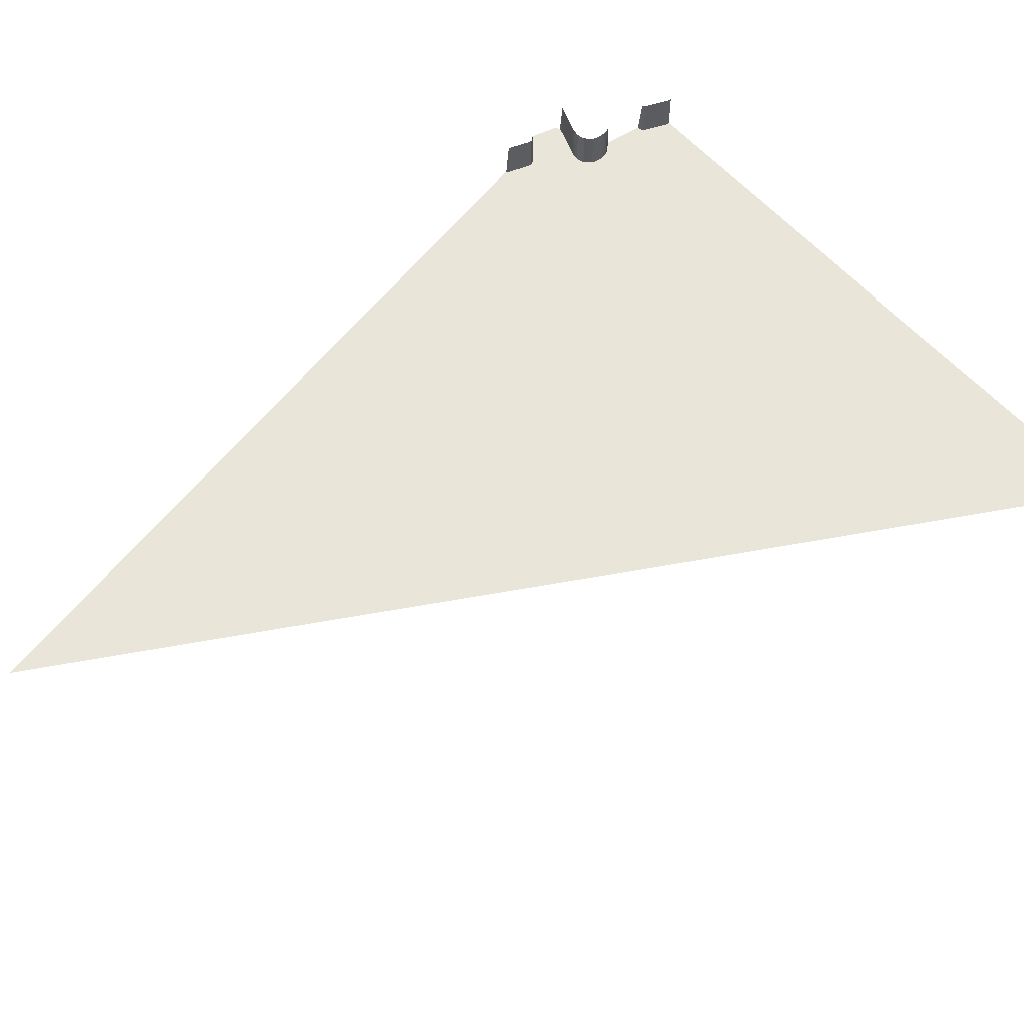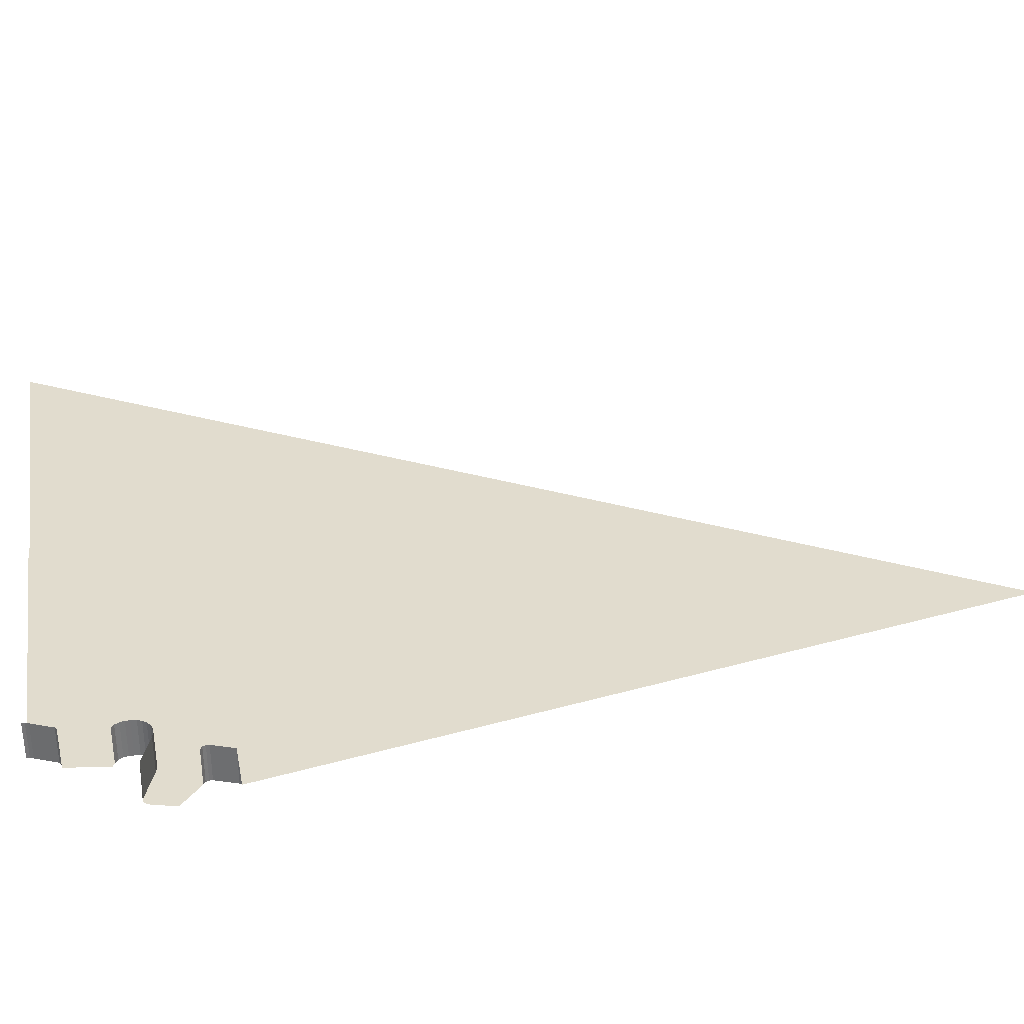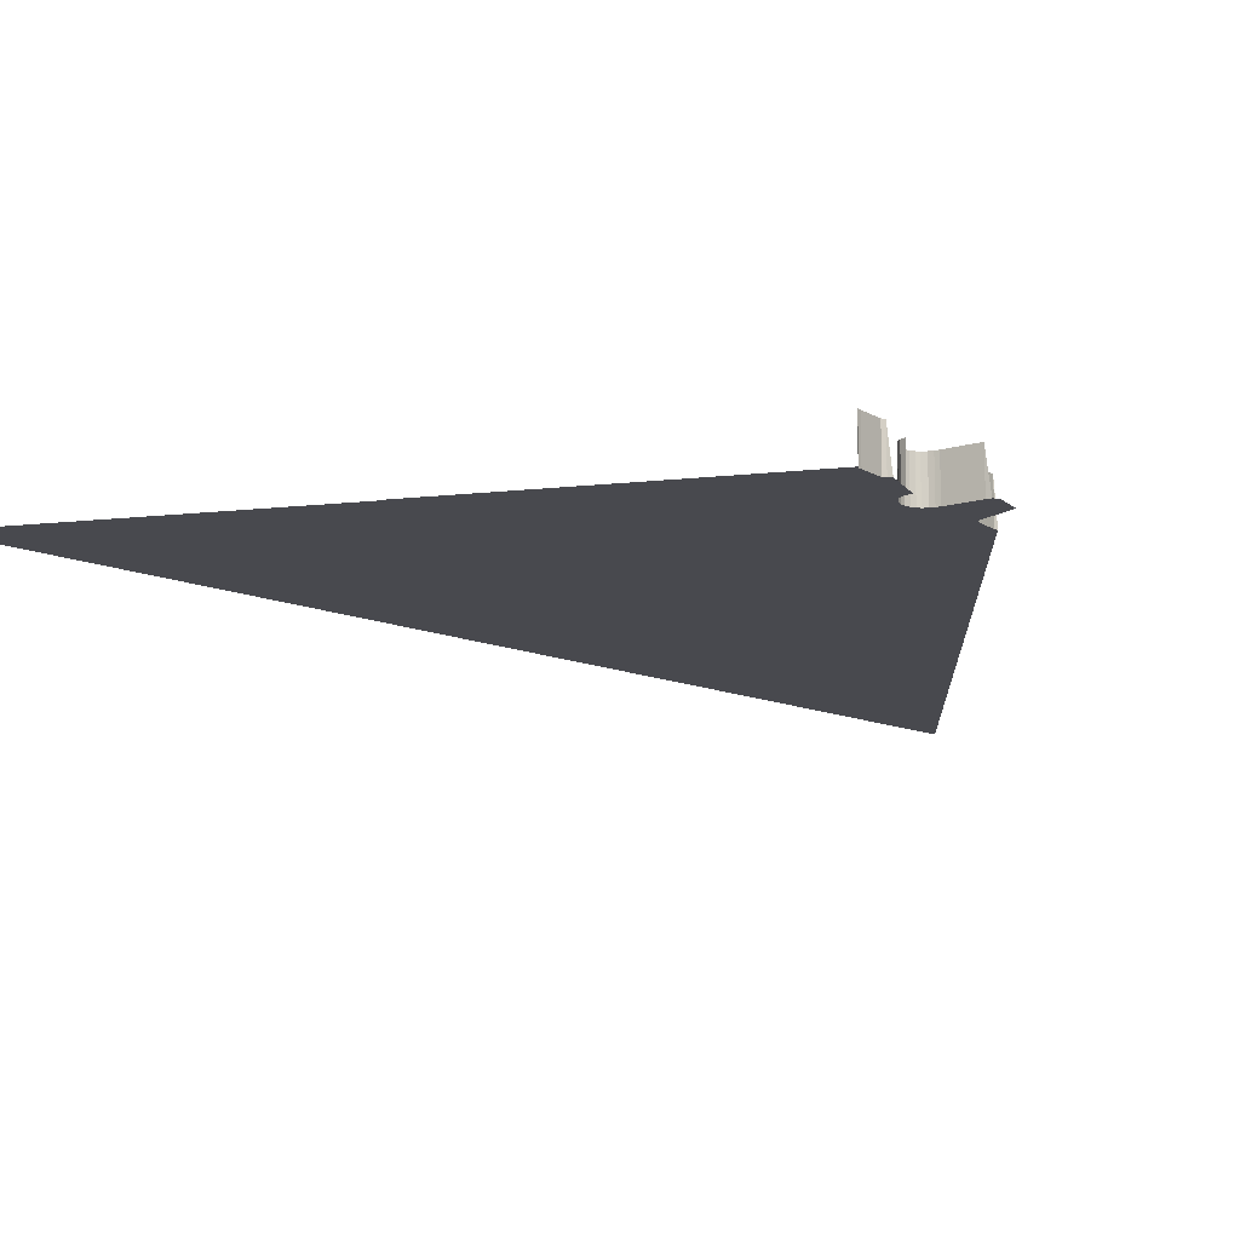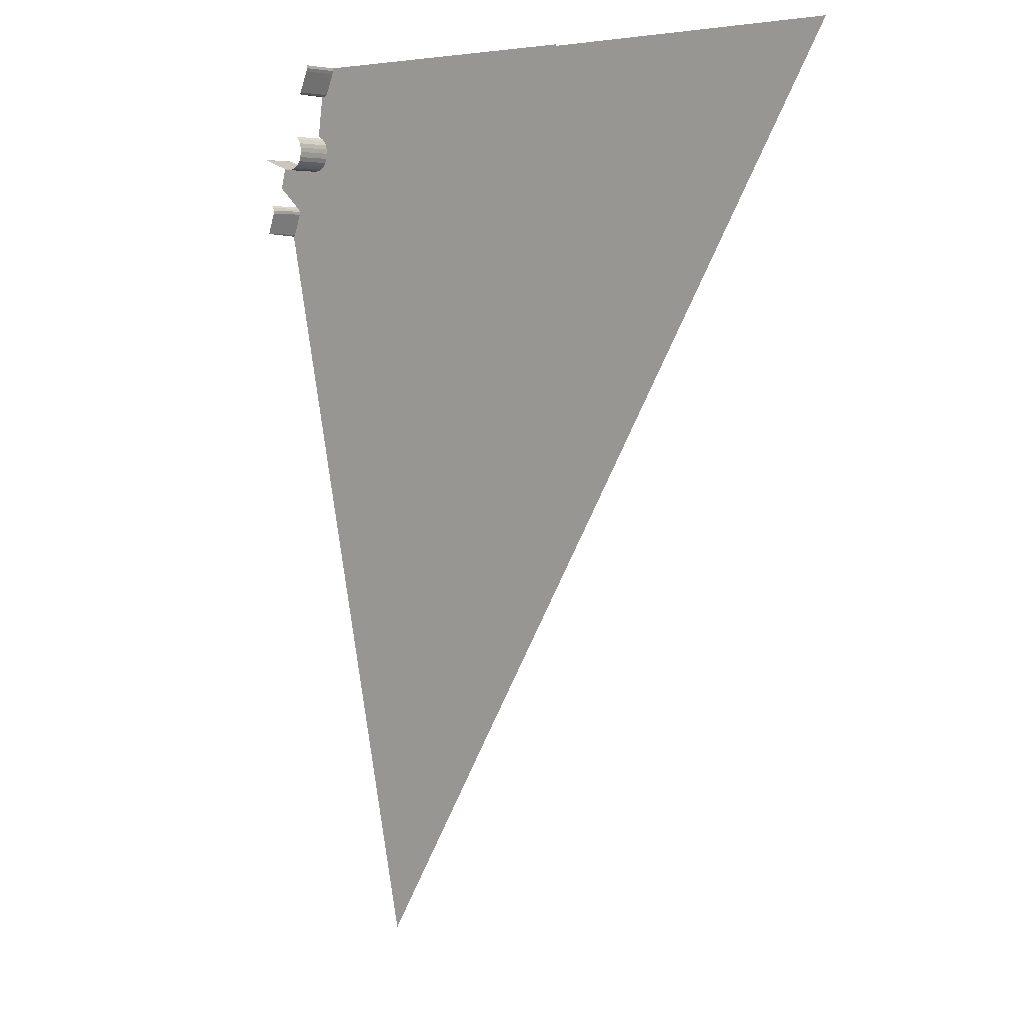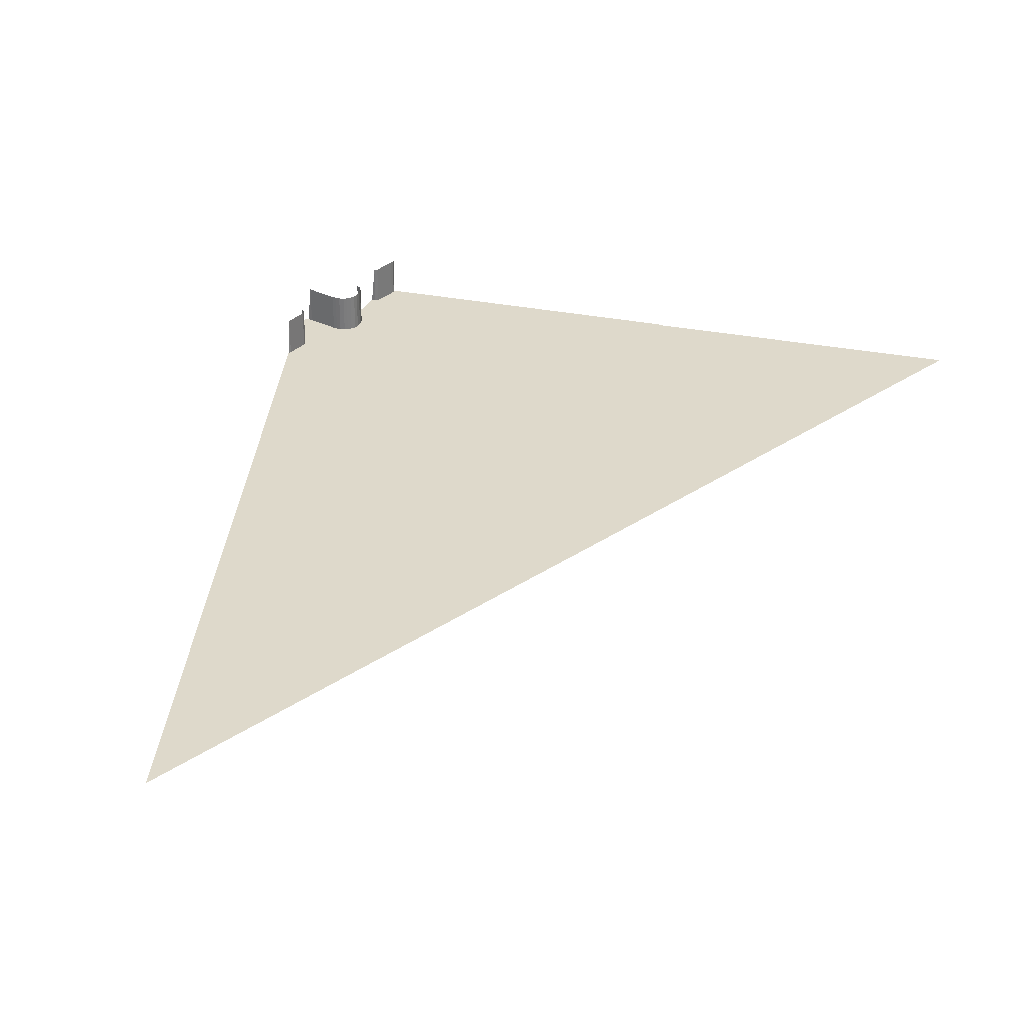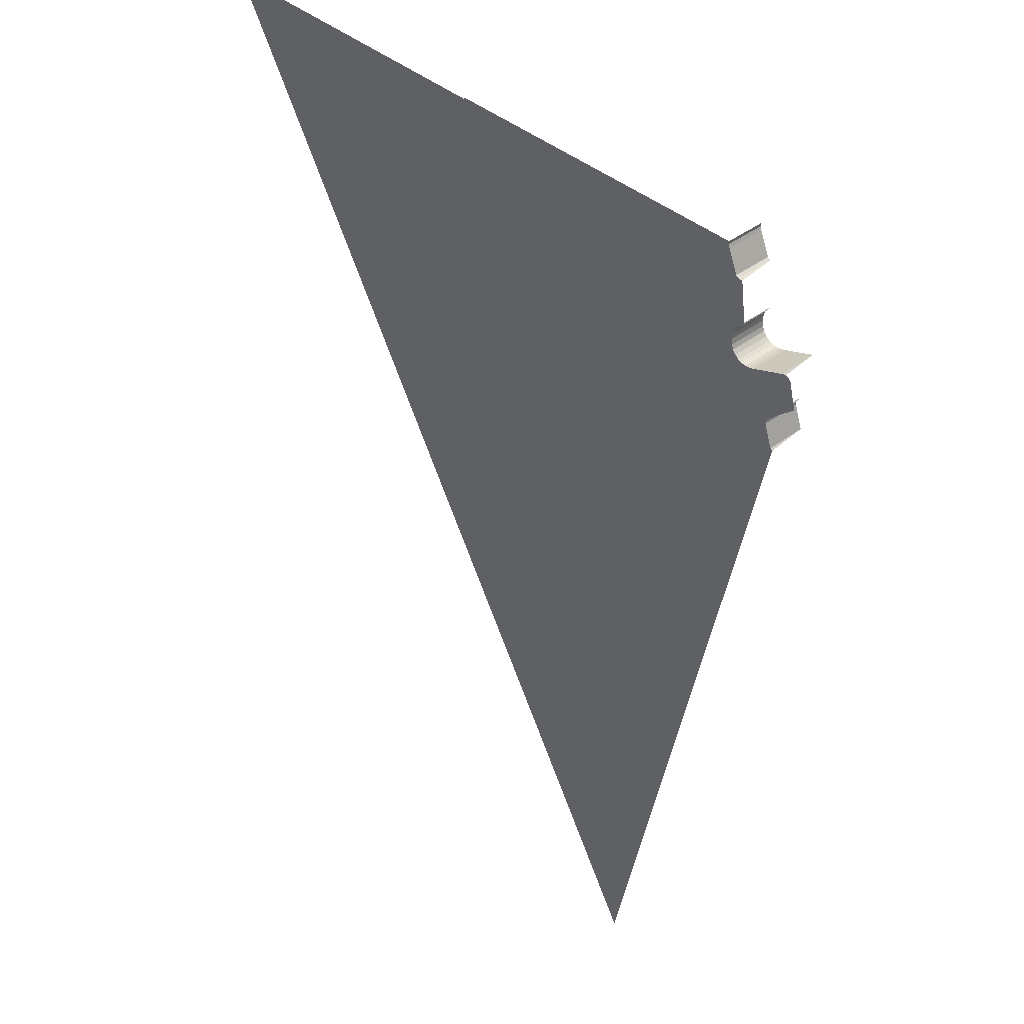
<metadata>
{"format":"obj","ext":"obj","renderer":"f3d","projection":"perspective","resolution":1024,"background":"white","views":[{"elev":58.3,"azim":49.1,"up":"+Z"},{"elev":34.1,"azim":-99.3,"up":"+Z"},{"elev":-12.7,"azim":-165.3,"up":"+Z"},{"elev":4.9,"azim":41.4,"up":"+Y"},{"elev":31.7,"azim":15.9,"up":"+Z"},{"elev":40.1,"azim":-133.4,"up":"+Y"}]}
</metadata>
<code>
o LM_L_LCR1_Playfield
v -178.3 -32.14 1.725e-06
v -95.88 109.7 1.294e-06
v -225 197.2 8.627e-07
v -225.6 196.6 8.627e-07
v -178.3 -32.14 1.725e-06
v -225 197.2 8.627e-07
v -95.88 109.7 1.294e-06
v -119.2 224.3 8.627e-07
v -225 197.2 8.627e-07
v -13.43 251.5 8.627e-07
v -119.2 224.3 8.627e-07
v -95.88 109.7 1.294e-06
v -95.88 109.7 1.294e-06
v -13.43 251 8.627e-07
v -13.43 251.5 8.627e-07
v -225 197.2 8.627e-07
v -272.9 425.3 -0
v -225.6 196.6 8.627e-07
v -142.6 339 4.314e-07
v -225 197.2 8.627e-07
v -142.6 339 4.314e-07
v -119.2 224.3 8.627e-07
v -13.43 251.5 8.627e-07
v -225 197.2 8.627e-07
v -142.6 339 4.314e-07
v -271.7 426.5 -0
v -225 197.2 8.627e-07
v -271.7 426.5 -0
v -272.9 425.3 -0
v 69.03 393 4.314e-07
v -267 439.8 23.53
v -271.7 426.5 23.53
v -271.7 426.5 -0
v -60.11 480.8 -0
v -271.7 426.5 -0
v -271.7 426.5 23.53
v -272.9 425.3 -0
v -266.9 441.8 23.53
v -267 439.8 23.53
v -267 439.8 -0
v -267.6 443.6 23.53
v -266.9 441.8 23.53
v -266.9 441.8 -0
v -269.6 444.9 23.53
v -267.6 443.6 23.53
v -267.6 443.6 -0
v 69.03 393 4.314e-07
v 69.03 393.3 4.314e-07
v -13.43 251.5 8.627e-07
v -267 439.8 -0
v -267 439.8 23.53
v -271.7 426.5 -0
v -142.6 339 4.314e-07
v -165.9 453.6 -0
v -271.7 426.5 -0
v -266.9 441.8 -0
v -266.9 441.8 23.53
v -267 439.8 -0
v -267.6 443.6 -0
v -267.6 443.6 23.53
v -266.9 441.8 -0
v -269.6 444.9 -0
v -269.6 444.9 23.53
v -267.6 443.6 -0
v -13.43 251.5 8.627e-07
v 69.03 393.3 4.314e-07
v -60.11 480.8 -0
v -267 439.8 -0
v -271.7 426.5 -0
v -243.7 470.8 -0
v -247.8 468.1 -0
v -266.9 441.8 -0
v -267 439.8 -0
v -253.4 468 23.53
v -255.8 468.6 23.53
v -255.8 468.6 -0
v -250.7 467.7 -0
v -267.6 443.6 -0
v -255.8 468.6 23.53
v -274.4 475.3 23.53
v -274.4 475.3 -0
v -250.7 467.7 23.53
v -253.4 468 23.53
v -253.4 468 -0
v -255.8 468.6 -0
v -269.6 444.9 -0
v -247.8 468.1 23.53
v -250.7 467.7 23.53
v -250.7 467.7 -0
v -245.9 469.1 23.53
v -247.8 468.1 23.53
v -247.8 468.1 -0
v -284.4 458 -0
v -243.7 470.8 23.53
v -245.9 469.1 23.53
v -245.9 469.1 -0
v -241.9 473.1 23.53
v -243.7 470.8 23.53
v -243.7 470.8 -0
v -271.7 426.5 -0
v -241.9 473.1 -0
v -243.7 470.8 -0
v -253.4 468 -0
v -253.4 468 23.53
v -255.8 468.6 -0
v -255.8 468.6 -0
v -255.8 468.6 23.53
v -274.4 475.3 -0
v -240.9 475.8 23.53
v -241.9 473.1 23.53
v -241.9 473.1 -0
v -253.4 468 -0
v -274.4 475.3 -0
v -274.4 475.3 23.53
v -277.1 476 -0
v -250.7 467.7 -0
v -245.9 469.1 -0
v -247.8 468.1 -0
v -247.8 468.1 23.53
v -250.7 467.7 -0
v -165.9 453.6 -0
v -274.4 475.3 -0
v -280.3 473.4 -0
v -245.9 469.1 -0
v -245.9 469.1 23.53
v -247.8 468.1 -0
v -284.4 458 -0
v -255.8 468.6 -0
v -274.4 475.3 -0
v -240.5 479.1 23.53
v -240.9 475.8 23.53
v -240.9 475.8 -0
v -60.11 480.8 -0
v -243.7 470.8 -0
v -243.7 470.8 23.53
v -245.9 469.1 -0
v -240.6 481.9 23.53
v -240.5 479.1 23.53
v -240.5 479.1 -0
v -241.9 473.1 -0
v -241.9 473.1 23.53
v -243.7 470.8 -0
v -279.1 475 -0
v -241.3 484.7 23.53
v -240.6 481.9 23.53
v -240.6 481.9 -0
v -277.1 476 -0
v -240.9 475.8 -0
v -240.9 475.8 23.53
v -241.9 473.1 -0
v -242.8 487.4 23.53
v -241.3 484.7 23.53
v -241.3 484.7 -0
v -245.1 489.2 23.53
v -242.8 487.4 23.53
v -242.8 487.4 -0
v -240.5 479.1 -0
v -240.5 479.1 23.53
v -240.9 475.8 -0
v -240.6 481.9 -0
v -240.6 481.9 23.53
v -240.5 479.1 -0
v -241.3 484.7 -0
v -241.3 484.7 23.53
v -240.6 481.9 -0
v -242.8 487.4 -0
v -242.8 487.4 23.53
v -241.3 484.7 -0
v -245.1 489.2 -0
v -245.1 489.2 23.53
v -242.8 487.4 -0
v -60.11 480.8 -0
v -242.8 487.4 -0
v -241.3 484.7 -0
v -240.2 517.5 -0
v -240.2 517.5 23.53
v -242 516.5 23.53
v -242 516.5 -0
v -242 516.5 -0
v -245.1 489.2 -0
v -242 516.5 -0
v -248 490.6 -0
v -245.1 489.2 -0
v -240.5 479.1 -0
v -233.8 532.7 -0
v -240.6 481.9 -0
v -234.6 530.7 -0
v -234.6 530.7 23.53
v -240.2 517.5 23.53
v -240.2 517.5 -0
v -240.9 475.8 -0
v -45.22 504.1 -0
v -242 516.5 -0
v -242 516.5 23.53
v -244.4 516.4 -0
v -244.4 516.4 -0
v -248 490.6 -0
v -240.2 517.5 -0
v -240.2 517.5 23.53
v -242 516.5 -0
v -240.5 479.1 -0
v -240.9 475.8 -0
v -44.73 505.4 -0
v -233.8 532.7 23.53
v -234.6 530.7 23.53
v -234.6 530.7 -0
v -233.9 534.5 23.53
v -233.8 532.7 23.53
v -233.8 532.7 -0
v -240.6 481.9 -0
v -233.8 532.7 -0
v -234.6 530.7 -0
v -234.6 530.7 -0
v -234.6 530.7 23.53
v -240.2 517.5 -0
v -233.8 532.7 -0
v -233.8 532.7 23.53
v -234.6 530.7 -0
v 69.03 393 4.314e-07
v 151.5 535.1 -0
v 69.03 393.3 4.314e-07
v -233.9 534.5 -0
v -233.9 534.5 23.53
v -233.8 532.7 -0
v -44.52 507.1 -0
v 69.03 393.3 4.314e-07
v 45.68 507.9 -0
v -60.11 480.8 -0
v -44.73 505.4 -0
v -41.23 534.8 -0
v -233.9 534.5 -0
v 45.68 507.9 -0
v 151.5 535.1 -0
v 45.68 507.9 -0
v -41.17 533.9 -0
v -41.23 534.8 -0
v 151.5 535.1 -0
f 3 2 1
f 6 5 4
f 9 8 7
f 12 11 10
f 15 14 13
f 18 17 16
f 11 20 19
f 23 22 21
f 26 25 24
f 29 28 27
f 14 15 30
f 33 32 31
f 10 19 34
f 37 36 35
f 40 39 38
f 43 42 41
f 46 45 44
f 49 48 47
f 52 51 50
f 55 54 53
f 58 57 56
f 61 60 59
f 64 63 62
f 67 66 65
f 70 69 68
f 73 72 71
f 76 75 74
f 72 78 77
f 81 80 79
f 84 83 82
f 78 86 85
f 89 88 87
f 92 91 90
f 93 85 86
f 96 95 94
f 99 98 97
f 102 101 100
f 105 104 103
f 108 107 106
f 111 110 109
f 78 85 112
f 115 114 113
f 78 112 77
f 84 82 116
f 72 77 71
f 71 117 73
f 120 119 118
f 101 121 100
f 93 123 122
f 117 102 73
f 126 125 124
f 129 128 127
f 132 131 130
f 53 54 133
f 136 135 134
f 139 138 137
f 142 141 140
f 123 143 122
f 146 145 144
f 147 122 143
f 150 149 148
f 153 152 151
f 156 155 154
f 159 158 157
f 162 161 160
f 165 164 163
f 168 167 166
f 171 170 169
f 101 172 121
f 175 174 173
f 178 177 176
f 173 180 179
f 183 182 181
f 186 185 184
f 174 187 186
f 190 189 188
f 192 101 191
f 195 194 193
f 197 196 179
f 179 175 173
f 200 199 198
f 203 202 201
f 175 187 174
f 206 205 204
f 209 208 207
f 212 211 210
f 215 214 213
f 101 192 172
f 218 217 216
f 221 220 219
f 224 223 222
f 185 225 184
f 228 227 226
f 191 229 192
f 184 225 229
f 211 231 230
f 192 232 172
f 66 234 233
f 185 235 225
f 235 185 236
f 229 237 192
f 225 237 229
f 192 237 232
f 225 235 237

</code>
